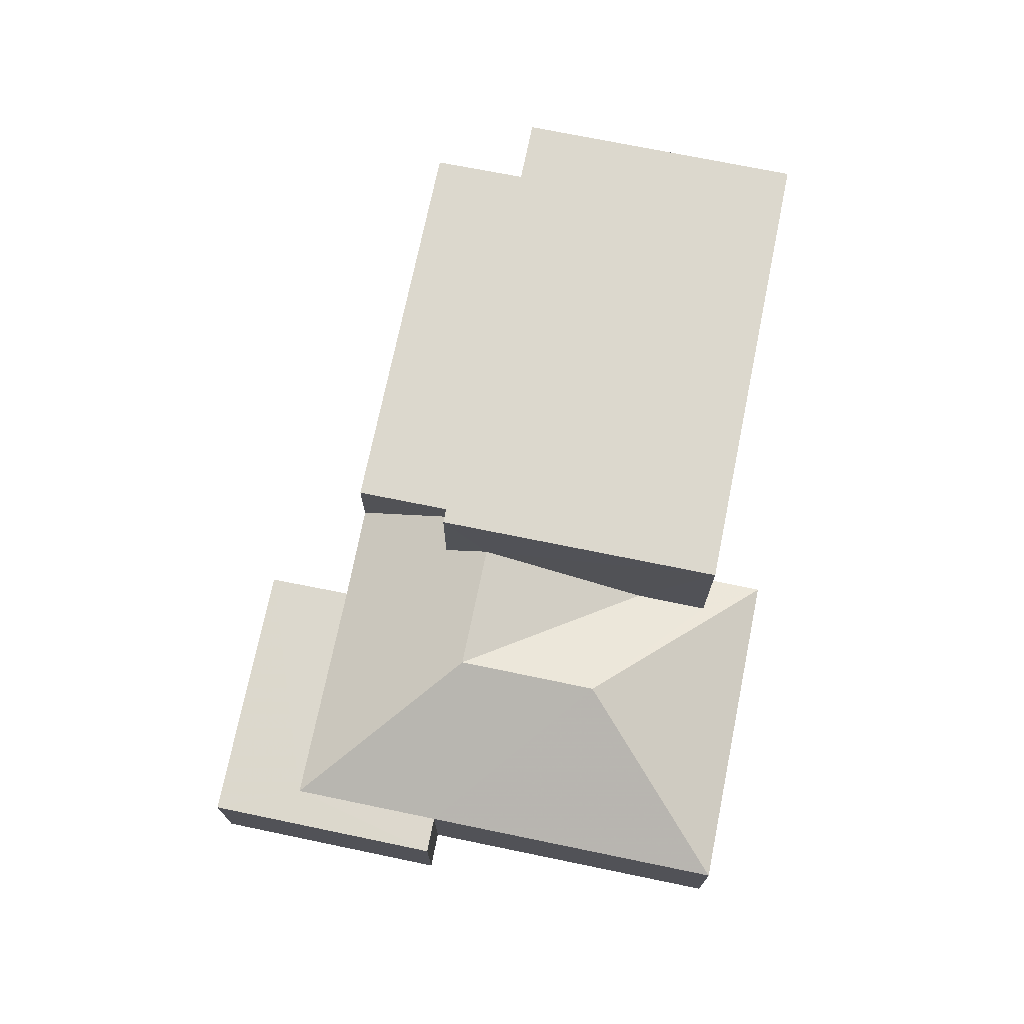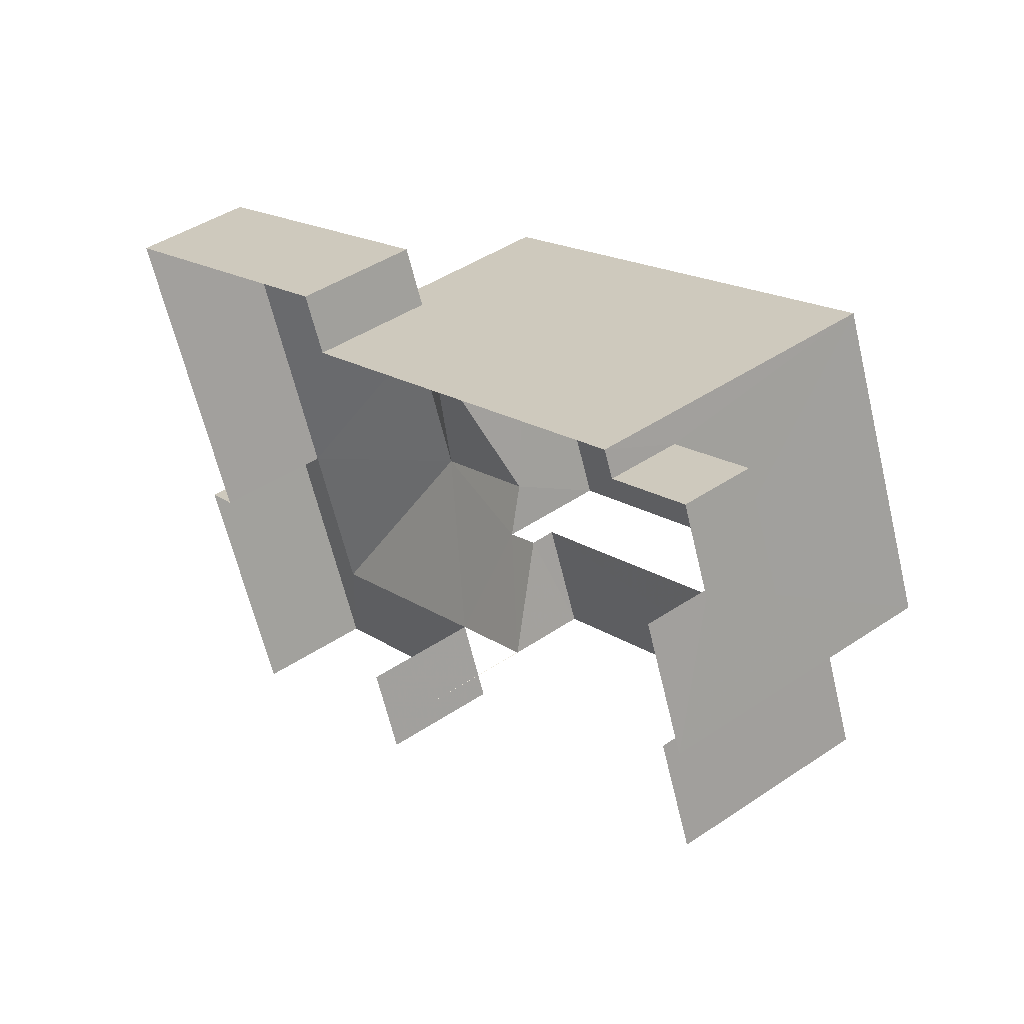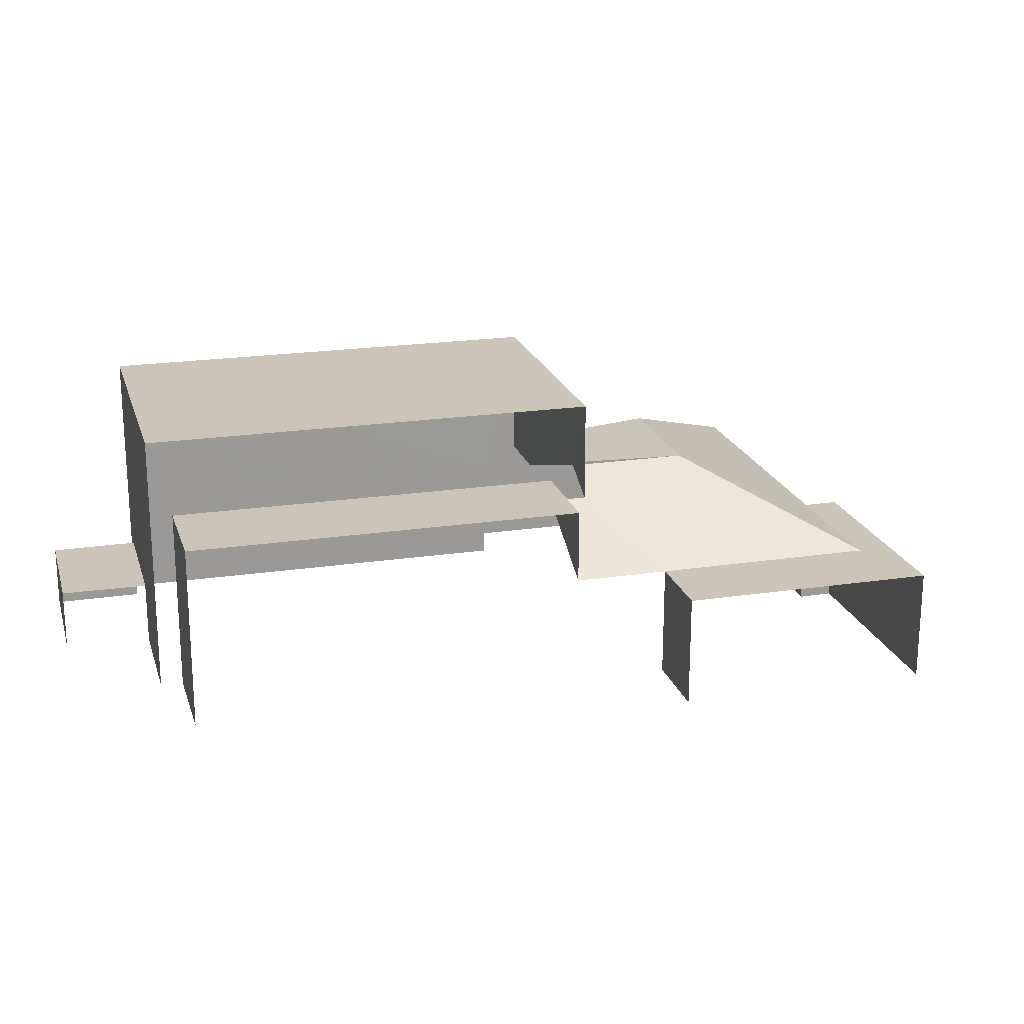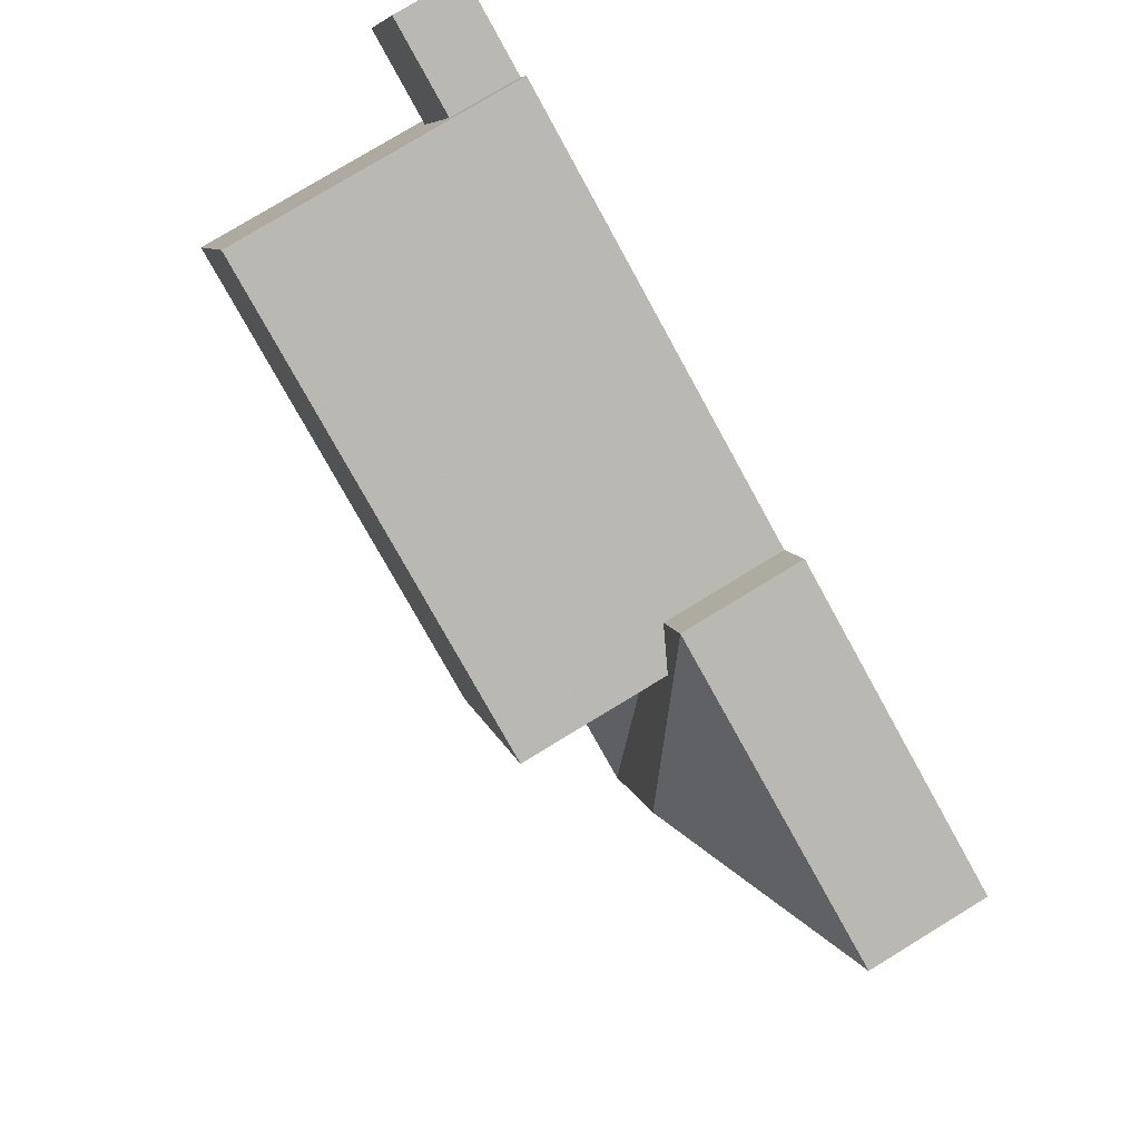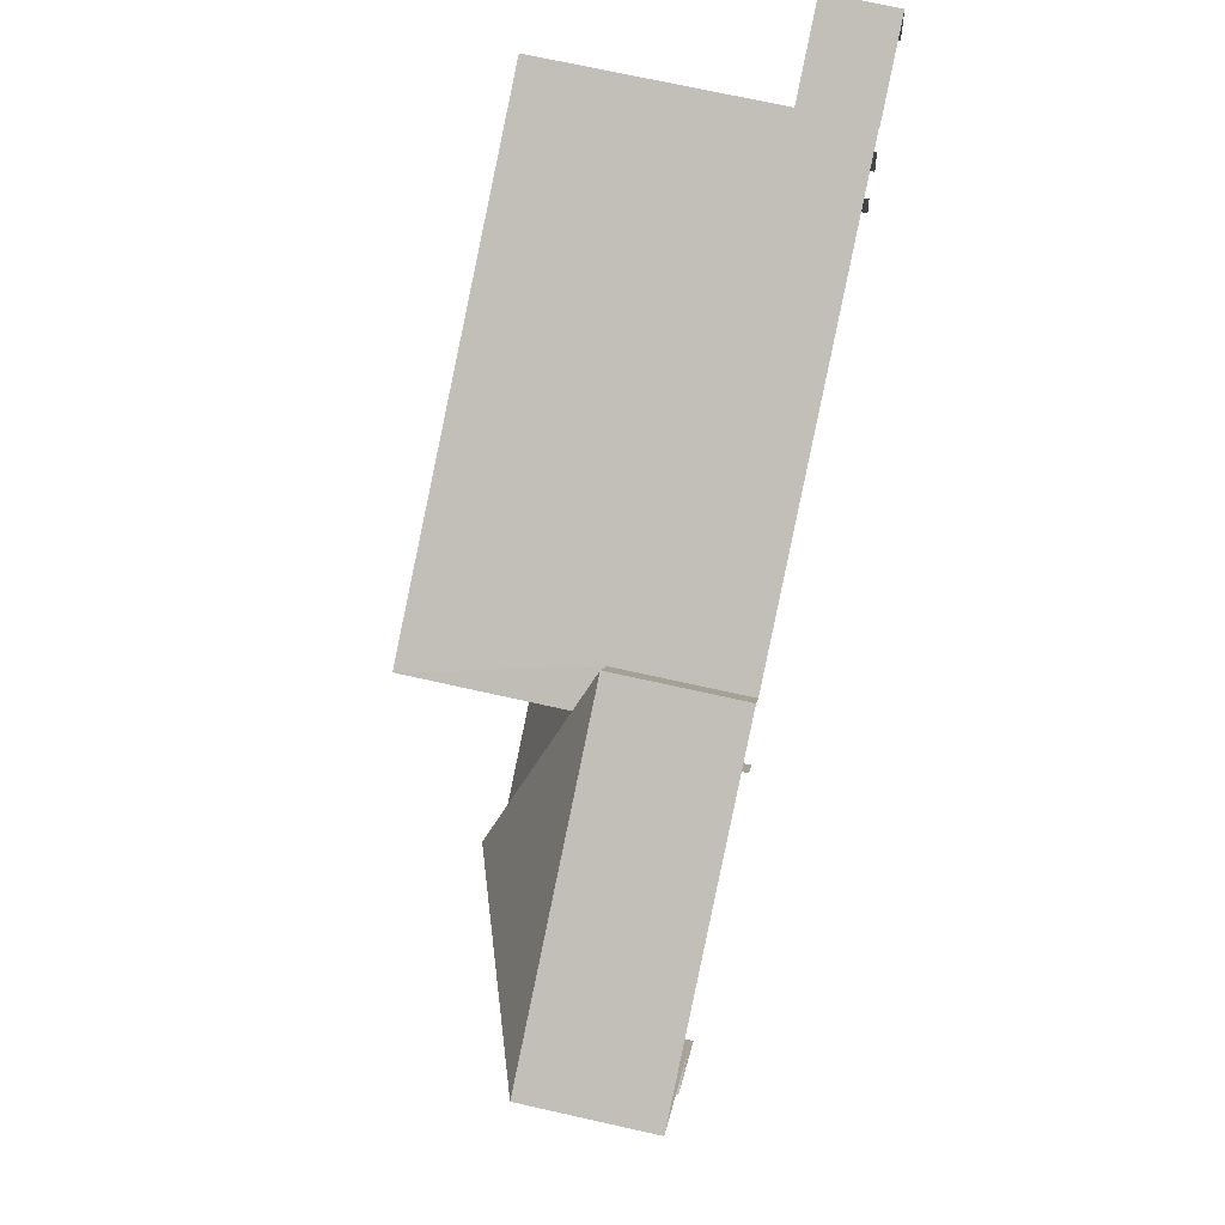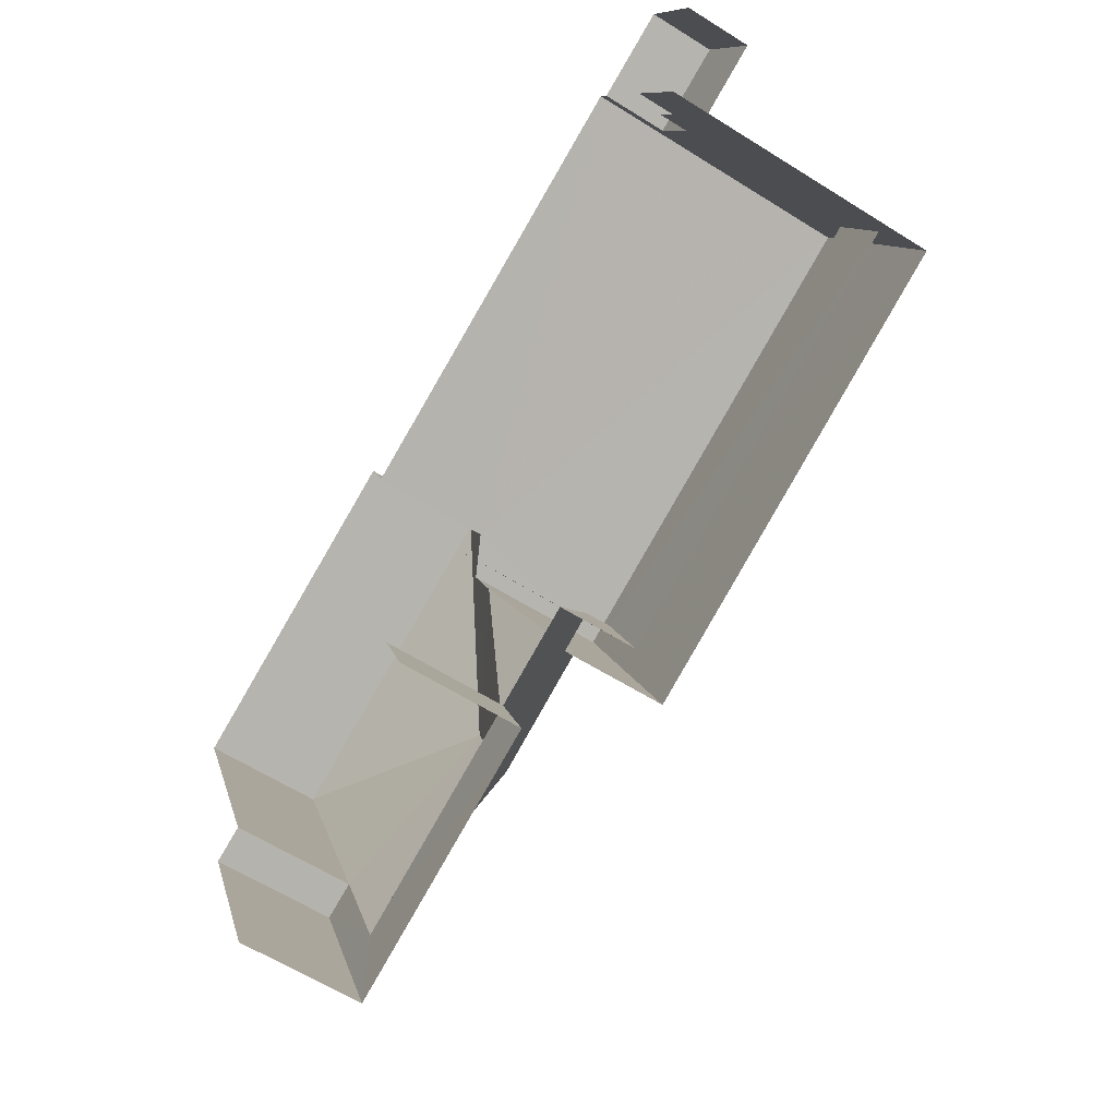
<metadata>
{"format":"obj","ext":"obj","renderer":"f3d","projection":"perspective","resolution":1024,"background":"white","views":[{"elev":72.6,"azim":79.5,"up":"+Z"},{"elev":43.7,"azim":-128.6,"up":"+Y"},{"elev":20.5,"azim":-37.5,"up":"+Z"},{"elev":78.5,"azim":58.7,"up":"+Y"},{"elev":70.6,"azim":102.7,"up":"+Y"},{"elev":-61.5,"azim":-122.7,"up":"+Y"}]}
</metadata>
<code>
v -2.208e+05 -1.253e+05 26.24
v -2.208e+05 -1.253e+05 26.24
v -2.208e+05 -1.253e+05 26.24
v -2.208e+05 -1.253e+05 26.24
v -2.208e+05 -1.253e+05 26.24
v -2.208e+05 -1.253e+05 26.24
v -2.208e+05 -1.253e+05 26.24
v -2.208e+05 -1.253e+05 26.24
v -2.208e+05 -1.253e+05 26.24
v -2.208e+05 -1.253e+05 26.24
v -2.208e+05 -1.253e+05 26.24
v -2.208e+05 -1.253e+05 26.24
v -2.208e+05 -1.253e+05 26.24
v -2.208e+05 -1.253e+05 26.24
v -2.208e+05 -1.253e+05 26.24
v -2.208e+05 -1.253e+05 26.24
v -2.208e+05 -1.253e+05 26.24
v -2.208e+05 -1.253e+05 26.24
v -2.208e+05 -1.253e+05 30.51
v -2.208e+05 -1.253e+05 28.83
v -2.208e+05 -1.253e+05 29.23
v -2.208e+05 -1.253e+05 28.83
v -2.208e+05 -1.253e+05 29.23
v -2.208e+05 -1.253e+05 30.51
v -2.208e+05 -1.253e+05 27.7
v -2.208e+05 -1.253e+05 27.7
v -2.208e+05 -1.253e+05 27.7
v -2.208e+05 -1.253e+05 27.7
v -2.208e+05 -1.253e+05 30.51
v -2.208e+05 -1.253e+05 28.83
v -2.208e+05 -1.253e+05 28.83
v -2.208e+05 -1.253e+05 28.83
v -2.208e+05 -1.253e+05 32.34
v -2.208e+05 -1.253e+05 32.34
v -2.208e+05 -1.253e+05 32.34
v -2.208e+05 -1.253e+05 32.34
v -2.208e+05 -1.253e+05 28.83
v -2.208e+05 -1.253e+05 30
v -2.208e+05 -1.253e+05 28.83
v -2.208e+05 -1.253e+05 30
v -2.208e+05 -1.253e+05 30.53
v -2.208e+05 -1.253e+05 30.53
v -2.208e+05 -1.253e+05 30.53
v -2.208e+05 -1.253e+05 30.53
v -2.208e+05 -1.253e+05 28.83
v -2.208e+05 -1.253e+05 28.83
v -2.208e+05 -1.253e+05 28.83
f 1 2 3
f 1 4 5
f 6 7 8
f 1 3 6
f 9 4 10
f 11 12 8
f 13 14 15
f 16 17 18
f 10 4 17
f 13 18 14
f 14 1 12
f 17 4 1
f 12 6 8
f 12 1 6
f 18 17 1
f 14 18 1
f 28 27 10
f 17 28 10
f 37 39 14
f 12 37 14
f 46 11 8
f 46 47 11
f 40 38 41
f 18 42 16
f 38 34 41
f 16 42 33
f 41 34 33
f 42 41 33
f 15 43 13
f 15 44 43
f 19 20 21
f 20 22 21
f 23 24 19
f 23 19 21
f 25 26 27
f 28 25 27
f 23 29 24
f 30 19 31
f 31 24 32
f 31 19 24
f 20 19 30
f 33 34 35
f 36 33 35
f 37 32 24
f 24 29 38
f 39 37 38
f 40 39 38
f 38 37 24
f 41 42 43
f 44 41 43
f 45 32 46
f 46 32 47
f 45 31 32
f 47 32 37
f 25 9 26
f 25 4 9
f 6 31 45
f 7 6 45
f 1 5 22
f 5 36 22
f 22 35 21
f 22 36 35
f 46 8 7
f 45 46 7
f 22 20 2
f 1 22 2
f 18 13 43
f 42 18 43
f 29 35 34
f 34 38 29
f 23 21 35
f 23 35 29
f 6 3 30
f 31 6 30
f 15 39 44
f 41 44 40
f 15 14 39
f 44 39 40
f 47 12 11
f 47 37 12
f 26 9 10
f 27 26 10
f 30 3 2
f 20 30 2
f 17 16 28
f 16 33 28
f 4 25 5
f 28 33 36
f 25 28 36
f 5 25 36

</code>
